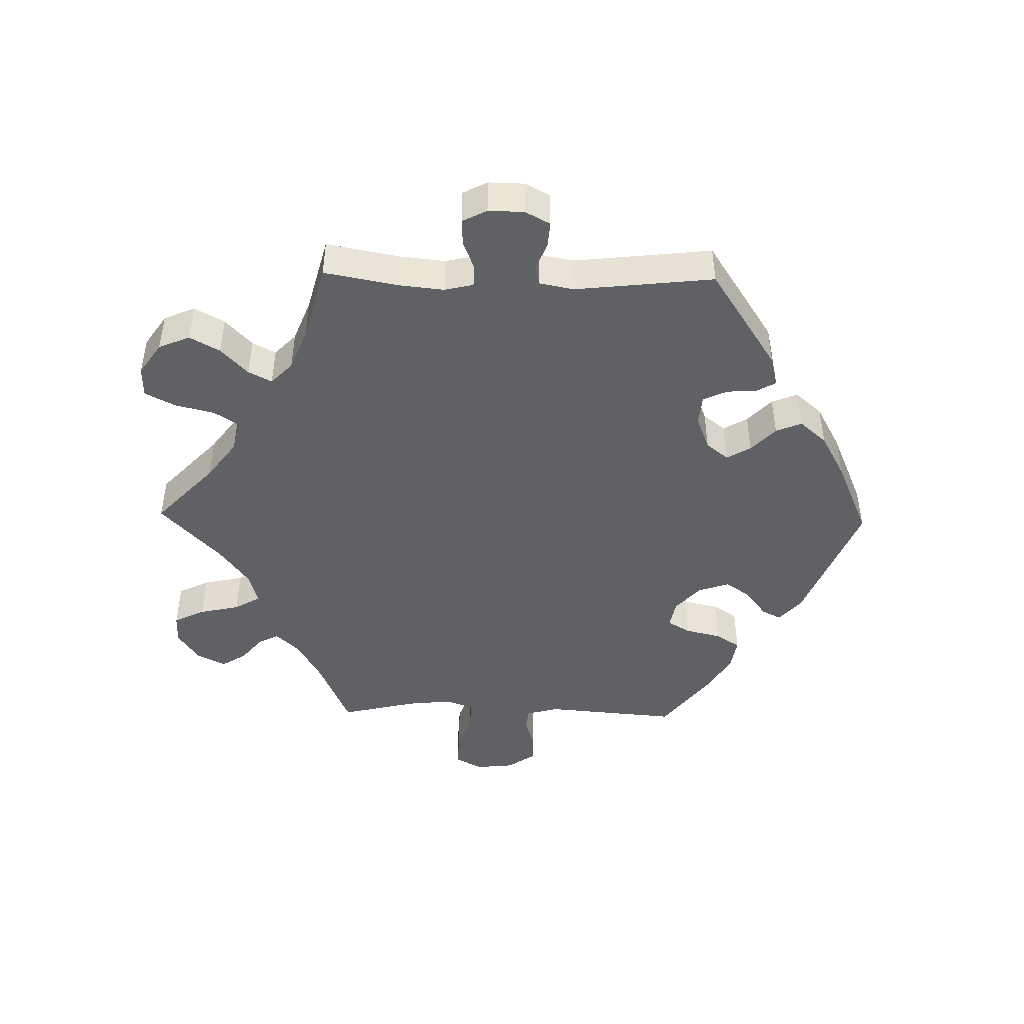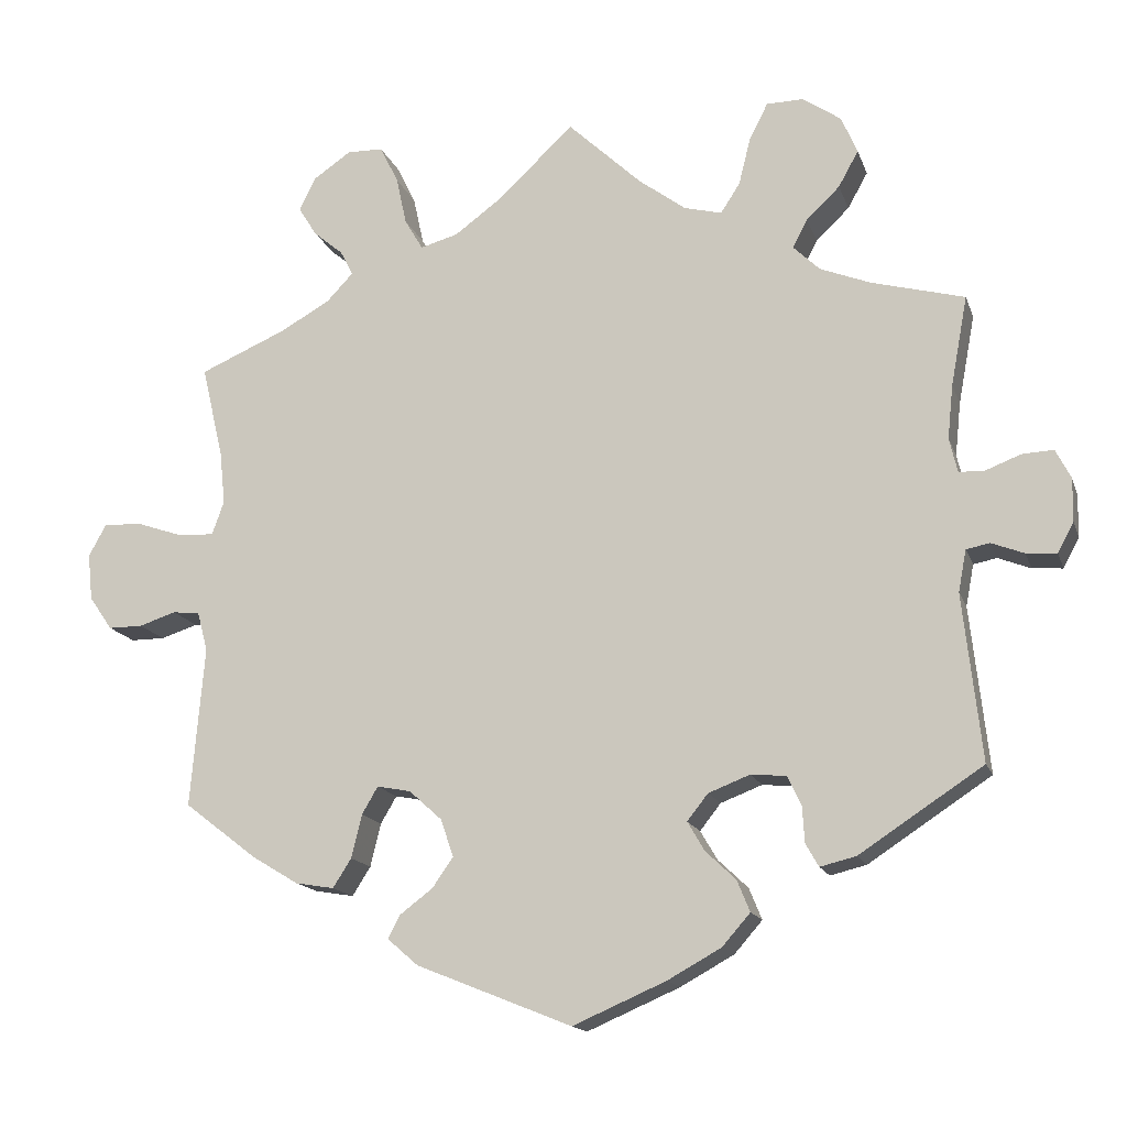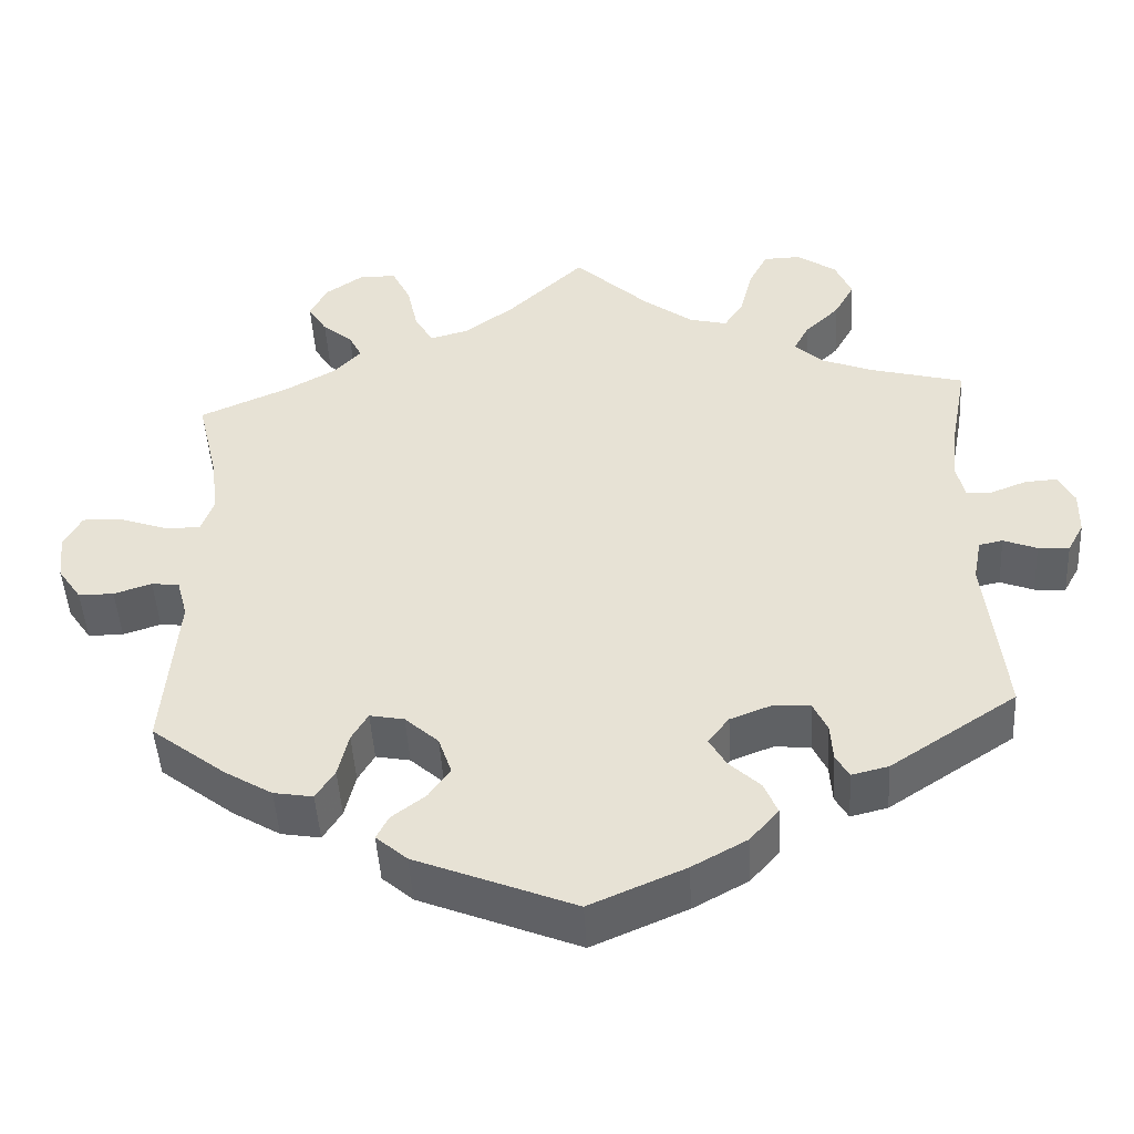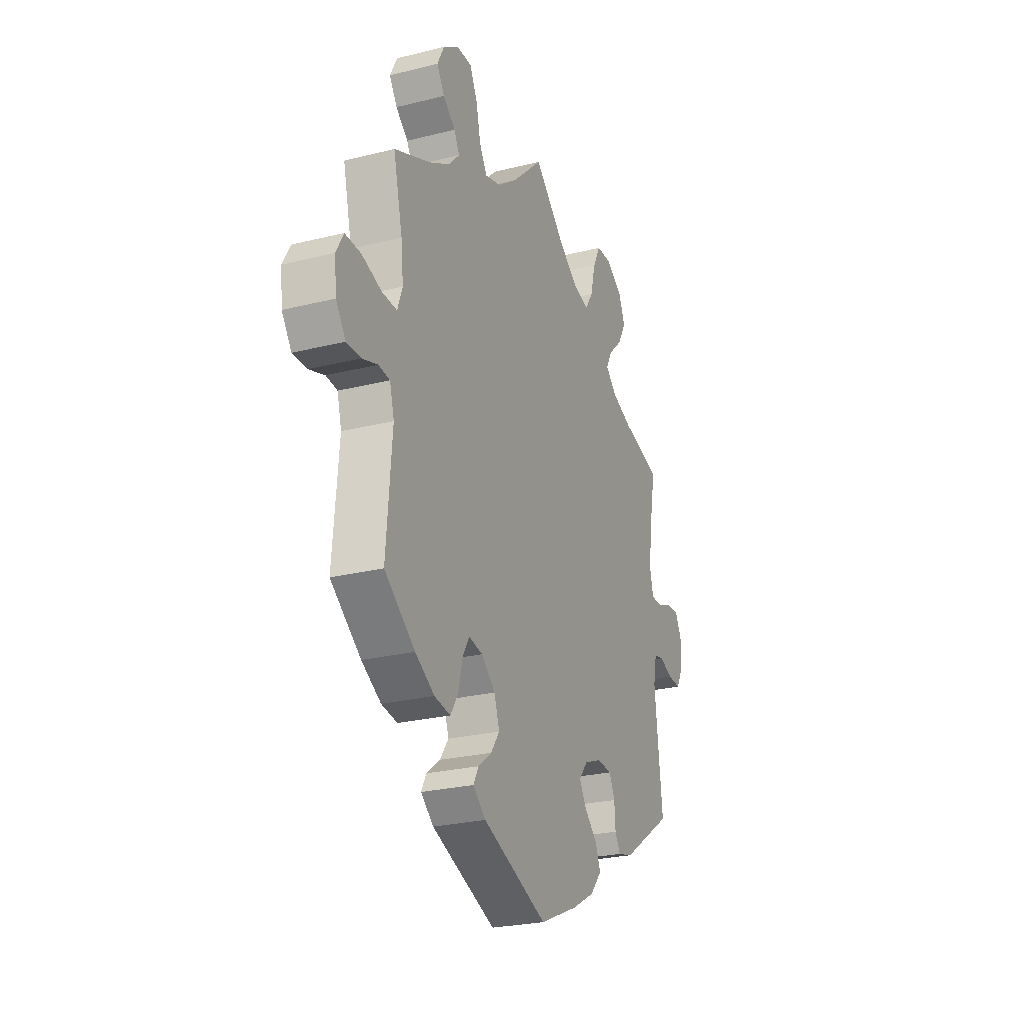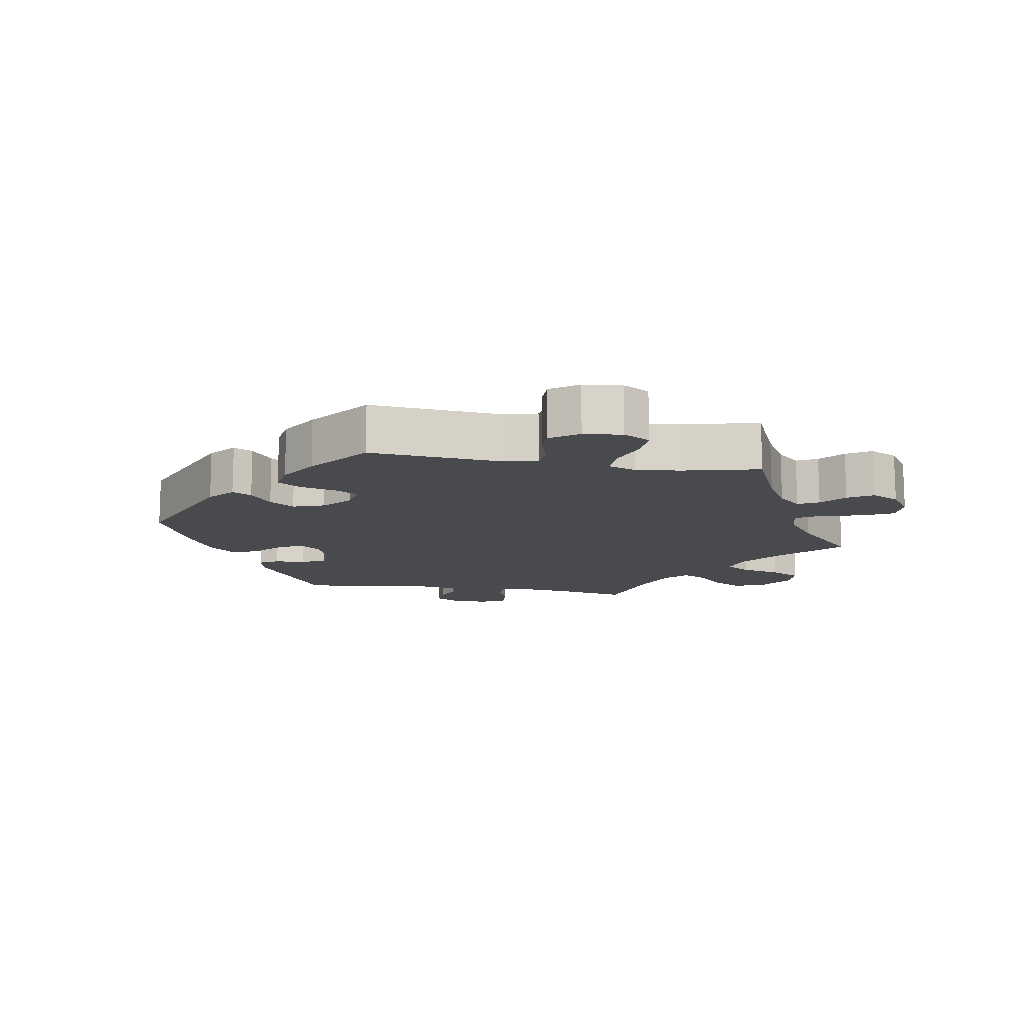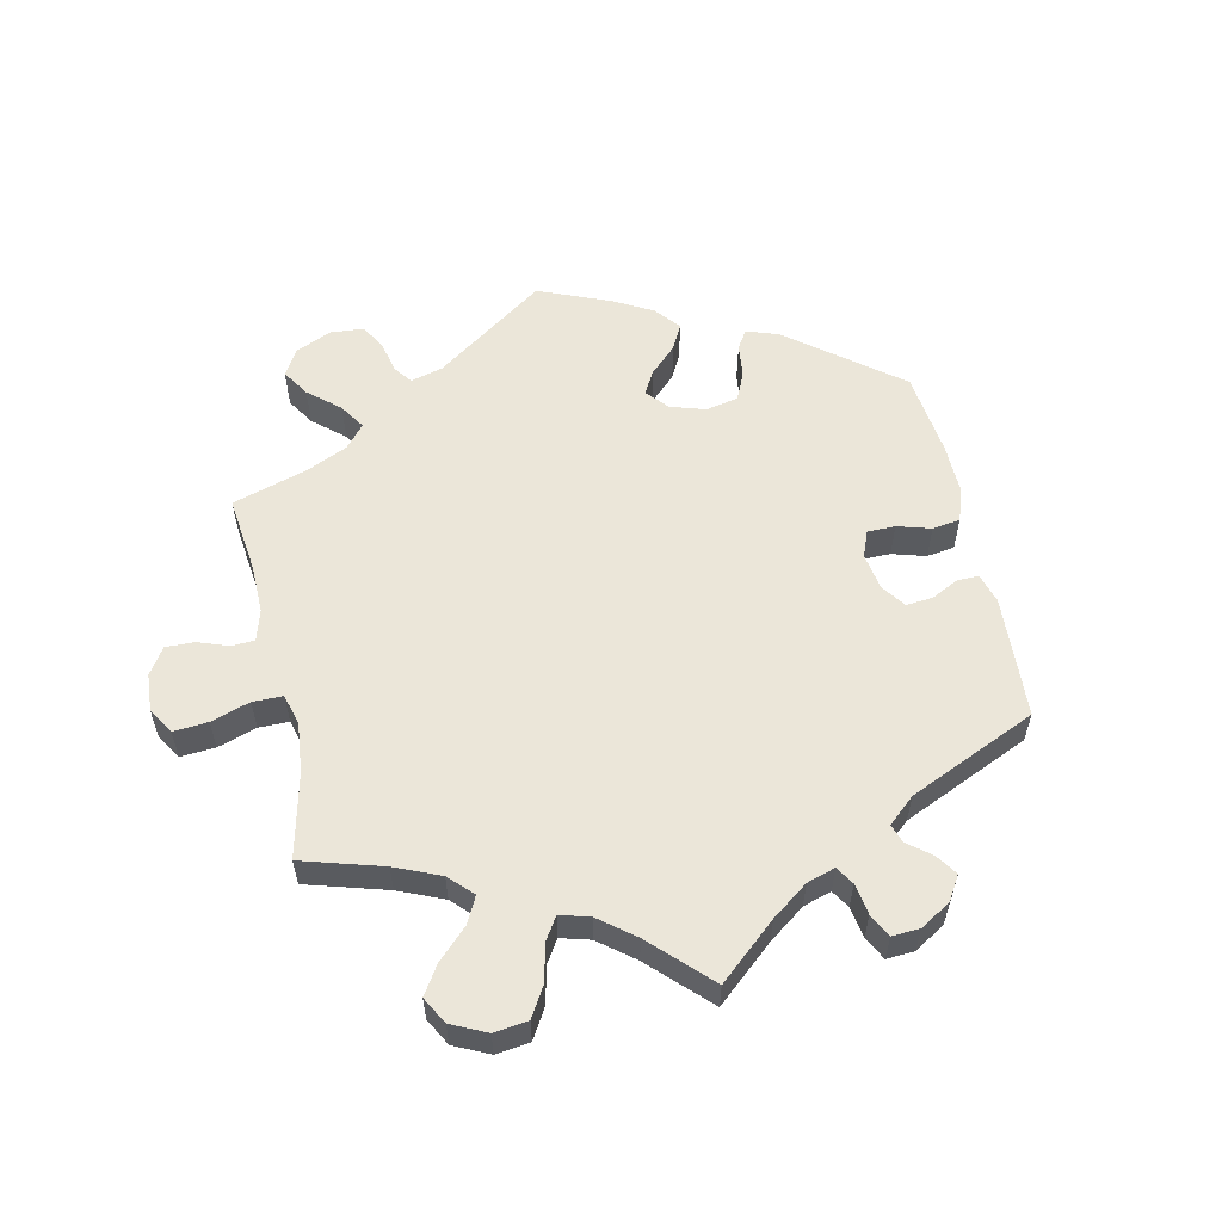
<metadata>
{"format":"obj","ext":"obj","renderer":"f3d","projection":"perspective","resolution":1024,"background":"white","views":[{"elev":-45.7,"azim":88.8,"up":"+Y"},{"elev":-15.3,"azim":15.7,"up":"+Z"},{"elev":-47.2,"azim":3.3,"up":"+Z"},{"elev":-25.3,"azim":-68.0,"up":"+Z"},{"elev":-13.0,"azim":-99.5,"up":"+Y"},{"elev":57.5,"azim":47.4,"up":"+Y"}]}
</metadata>
<code>
v -0.484 0.07 -0.089
v -0.497 0.07 -0.04
v -0.531 0.07 -0.036
v -0.577 0.07 -0.051
v -0.62 0.07 -0.051
v -0.649 0.07 -0.009
v -0.655 0.07 0.049
v -0.633 0.07 0.089
v -0.585 0.07 0.087
v -0.527 0.07 0.067
v -0.482 0.07 0.065
v -0.467 0.07 0.107
v -0.474 0.07 0.174
v -0.501 0.07 0.289
v -0.392 0.07 0.336
v -0.33 0.07 0.371
v -0.297 0.07 0.406
v -0.313 0.07 0.437
v -0.35 0.07 0.468
v -0.373 0.07 0.505
v -0.352 0.07 0.547
v -0.305 0.07 0.579
v -0.26 0.07 0.578
v -0.237 0.07 0.531
v -0.224 0.07 0.471
v -0.201 0.07 0.432
v -0.154 0.07 0.445
v -0.094 0.07 0.489
v 0 0.07 0.578
v 0.092 0.07 0.491
v 0.151 0.07 0.447
v 0.198 0.07 0.435
v 0.222 0.07 0.472
v 0.237 0.07 0.532
v 0.26 0.07 0.577
v 0.306 0.07 0.578
v 0.354 0.07 0.545
v 0.374 0.07 0.498
v 0.349 0.07 0.453
v 0.307 0.07 0.413
v 0.289 0.07 0.378
v 0.322 0.07 0.346
v 0.385 0.07 0.321
v 0.501 0.07 0.29
v 0.48 0.07 0.178
v 0.473 0.07 0.111
v 0.483 0.07 0.068
v 0.515 0.07 0.067
v 0.559 0.07 0.084
v 0.598 0.07 0.086
v 0.617 0.07 0.049
v 0.616 0.07 -0.005
v 0.596 0.07 -0.042
v 0.558 0.07 -0.039
v 0.517 0.07 -0.023
v 0.488 0.07 -0.029
v 0.478 0.07 -0.081
v 0.501 0.07 -0.289
v 0.347 0.07 -0.39
v 0.302 0.07 -0.401
v 0.286 0.07 -0.373
v 0.283 0.07 -0.327
v 0.266 0.07 -0.291
v 0.222 0.07 -0.287
v 0.17 0.07 -0.307
v 0.144 0.07 -0.34
v 0.165 0.07 -0.376
v 0.203 0.07 -0.412
v 0.219 0.07 -0.451
v 0.184 0.07 -0.491
v 0.117 0.07 -0.528
v 0.001 0.07 -0.578
v -0.193 0.07 -0.5
v -0.231 0.07 -0.467
v -0.216 0.07 -0.438
v -0.175 0.07 -0.407
v -0.149 0.07 -0.37
v -0.165 0.07 -0.323
v -0.206 0.07 -0.286
v -0.248 0.07 -0.278
v -0.268 0.07 -0.312
v -0.281 0.07 -0.366
v -0.304 0.07 -0.402
v -0.352 0.07 -0.394
v -0.41 0.07 -0.359
v -0.501 0.07 -0.289
v -0.484 0 -0.089
v -0.497 0 -0.04
v -0.531 0 -0.036
v -0.577 0 -0.051
v -0.62 0 -0.051
v -0.649 0 -0.009
v -0.655 0 0.049
v -0.633 0 0.089
v -0.585 0 0.087
v -0.527 0 0.067
v -0.482 0 0.065
v -0.467 0 0.107
v -0.474 0 0.174
v -0.501 0 0.289
v -0.392 0 0.336
v -0.33 0 0.371
v -0.297 0 0.406
v -0.313 0 0.437
v -0.35 0 0.468
v -0.373 0 0.505
v -0.352 0 0.547
v -0.305 0 0.579
v -0.26 0 0.578
v -0.237 0 0.531
v -0.224 0 0.471
v -0.201 0 0.432
v -0.154 0 0.445
v -0.094 0 0.489
v 0 0 0.578
v 0.092 0 0.491
v 0.151 0 0.447
v 0.198 0 0.435
v 0.222 0 0.472
v 0.237 0 0.532
v 0.26 0 0.577
v 0.306 0 0.578
v 0.354 0 0.545
v 0.374 0 0.498
v 0.349 0 0.453
v 0.307 0 0.413
v 0.289 0 0.378
v 0.322 0 0.346
v 0.385 0 0.321
v 0.501 0 0.29
v 0.48 0 0.178
v 0.473 0 0.111
v 0.483 0 0.068
v 0.515 0 0.067
v 0.559 0 0.084
v 0.598 0 0.086
v 0.617 0 0.049
v 0.616 0 -0.005
v 0.596 0 -0.042
v 0.558 0 -0.039
v 0.517 0 -0.023
v 0.488 0 -0.029
v 0.478 0 -0.081
v 0.501 0 -0.289
v 0.347 0 -0.39
v 0.302 0 -0.401
v 0.286 0 -0.373
v 0.283 0 -0.327
v 0.266 0 -0.291
v 0.222 0 -0.287
v 0.17 0 -0.307
v 0.144 0 -0.34
v 0.165 0 -0.376
v 0.203 0 -0.412
v 0.219 0 -0.451
v 0.184 0 -0.491
v 0.117 0 -0.528
v 0.001 0 -0.578
v -0.193 0 -0.5
v -0.231 0 -0.467
v -0.216 0 -0.438
v -0.175 0 -0.407
v -0.149 0 -0.37
v -0.165 0 -0.323
v -0.206 0 -0.286
v -0.248 0 -0.278
v -0.268 0 -0.312
v -0.281 0 -0.366
v -0.304 0 -0.402
v -0.352 0 -0.394
v -0.41 0 -0.359
v -0.501 0 -0.289
f 85 86 1
f 84 85 1 2
f 81 82 83 84
f 80 81 84 2
f 79 80 2
f 73 74 75 76
f 73 76 77
f 72 73 77
f 71 72 77 78
f 67 68 69 70
f 66 67 70 71
f 59 60 61 62
f 57 58 59 62
f 56 57 62 63
f 52 53 54 55
f 50 51 52 55
f 48 49 50 55
f 47 48 55 56
f 46 47 56 63
f 43 44 45
f 42 43 45 46
f 41 42 46 63
f 37 38 39 40
f 37 40 41
f 36 37 41
f 33 34 35 36
f 32 33 36 41
f 31 32 41 63
f 28 29 30
f 27 28 30 31
f 26 27 31 63
f 22 23 24 25
f 22 25 26
f 18 19 20 21
f 17 18 21 22
f 13 14 15
f 12 13 15 16
f 11 12 16 17
f 7 8 9 10
f 7 10 11
f 6 7 11
f 3 4 5 6
f 2 3 6 11
f 79 2 11 17
f 66 71 78 79
f 65 66 79 17
f 22 26 63 64
f 17 22 64 65
f 87 172 171
f 88 87 171 170
f 170 169 168 167
f 88 170 167 166
f 88 166 165
f 162 161 160 159
f 163 162 159
f 163 159 158
f 164 163 158 157
f 156 155 154 153
f 157 156 153 152
f 148 147 146 145
f 148 145 144 143
f 149 148 143 142
f 141 140 139 138
f 141 138 137 136
f 141 136 135 134
f 142 141 134 133
f 149 142 133 132
f 131 130 129
f 132 131 129 128
f 149 132 128 127
f 126 125 124 123
f 127 126 123
f 127 123 122
f 122 121 120 119
f 127 122 119 118
f 149 127 118 117
f 116 115 114
f 117 116 114 113
f 149 117 113 112
f 111 110 109 108
f 112 111 108
f 107 106 105 104
f 108 107 104 103
f 101 100 99
f 102 101 99 98
f 103 102 98 97
f 96 95 94 93
f 97 96 93
f 97 93 92
f 92 91 90 89
f 97 92 89 88
f 103 97 88 165
f 165 164 157 152
f 103 165 152 151
f 150 149 112 108
f 151 150 108 103
f 1 87 88 2
f 2 88 89 3
f 3 89 90 4
f 4 90 91 5
f 5 91 92 6
f 6 92 93 7
f 7 93 94 8
f 8 94 95 9
f 9 95 96 10
f 10 96 97 11
f 11 97 98 12
f 12 98 99 13
f 13 99 100 14
f 14 100 101 15
f 15 101 102 16
f 16 102 103 17
f 17 103 104 18
f 18 104 105 19
f 19 105 106 20
f 20 106 107 21
f 21 107 108 22
f 22 108 109 23
f 23 109 110 24
f 24 110 111 25
f 25 111 112 26
f 26 112 113 27
f 27 113 114 28
f 28 114 115 29
f 29 115 116 30
f 30 116 117 31
f 31 117 118 32
f 32 118 119 33
f 33 119 120 34
f 34 120 121 35
f 35 121 122 36
f 36 122 123 37
f 37 123 124 38
f 38 124 125 39
f 39 125 126 40
f 40 126 127 41
f 41 127 128 42
f 42 128 129 43
f 43 129 130 44
f 44 130 131 45
f 45 131 132 46
f 46 132 133 47
f 47 133 134 48
f 48 134 135 49
f 49 135 136 50
f 50 136 137 51
f 51 137 138 52
f 52 138 139 53
f 53 139 140 54
f 54 140 141 55
f 55 141 142 56
f 56 142 143 57
f 57 143 144 58
f 58 144 145 59
f 59 145 146 60
f 60 146 147 61
f 61 147 148 62
f 62 148 149 63
f 63 149 150 64
f 64 150 151 65
f 65 151 152 66
f 66 152 153 67
f 67 153 154 68
f 68 154 155 69
f 69 155 156 70
f 70 156 157 71
f 71 157 158 72
f 72 158 159 73
f 73 159 160 74
f 74 160 161 75
f 75 161 162 76
f 76 162 163 77
f 77 163 164 78
f 78 164 165 79
f 79 165 166 80
f 80 166 167 81
f 81 167 168 82
f 82 168 169 83
f 83 169 170 84
f 84 170 171 85
f 85 171 172 86
f 86 172 87 1

</code>
